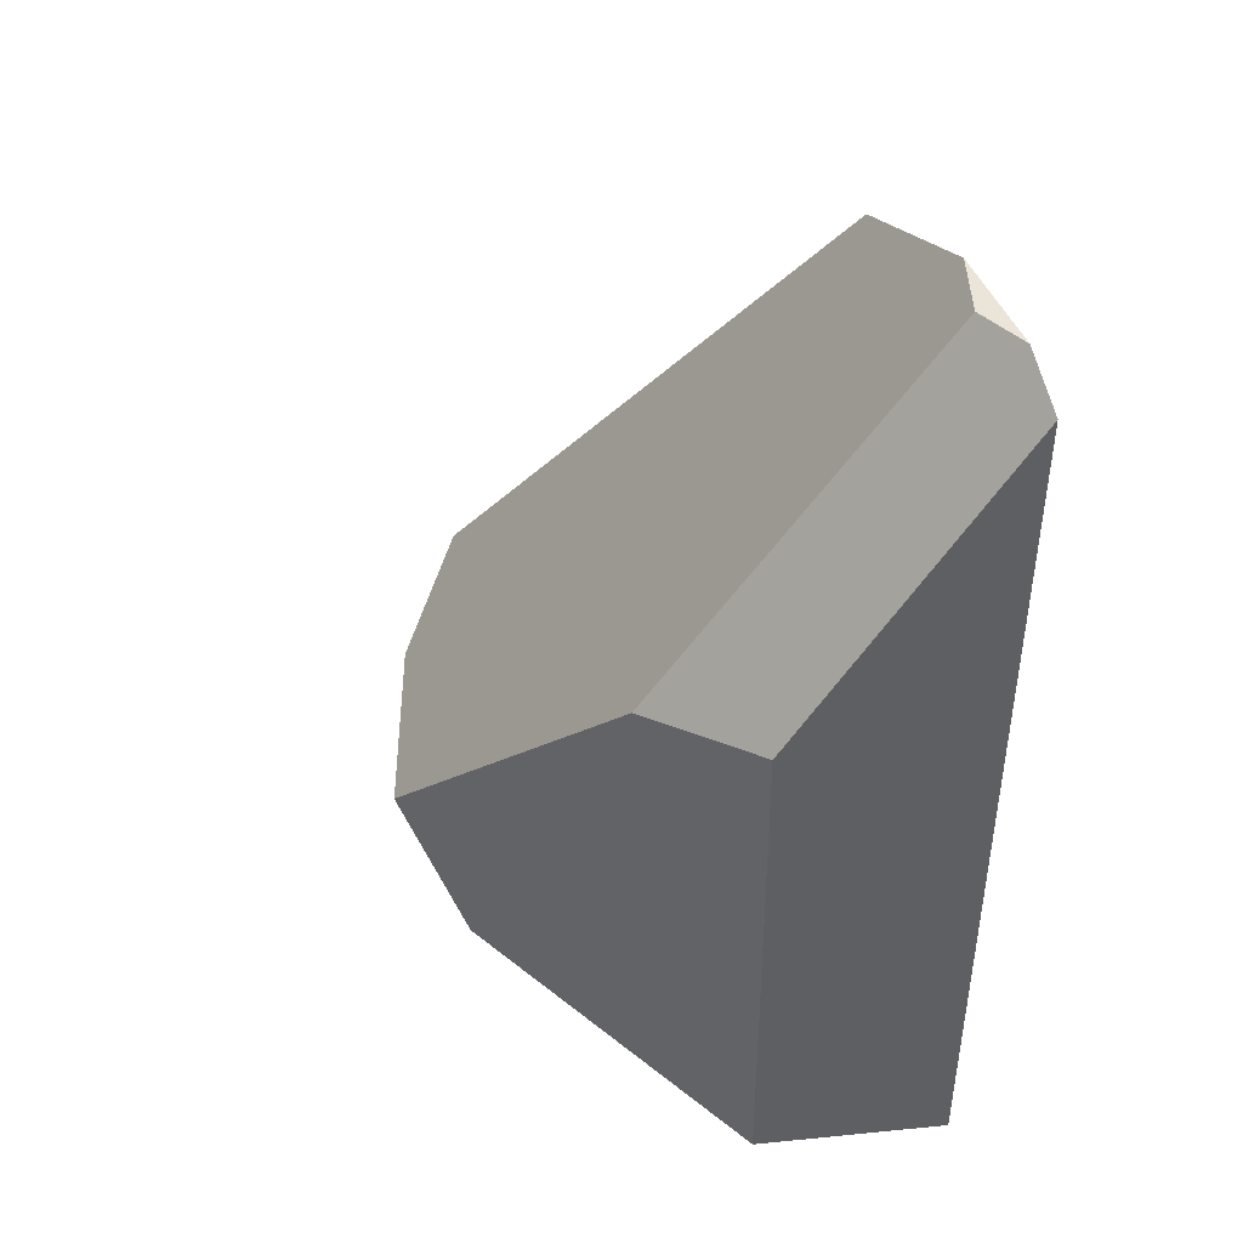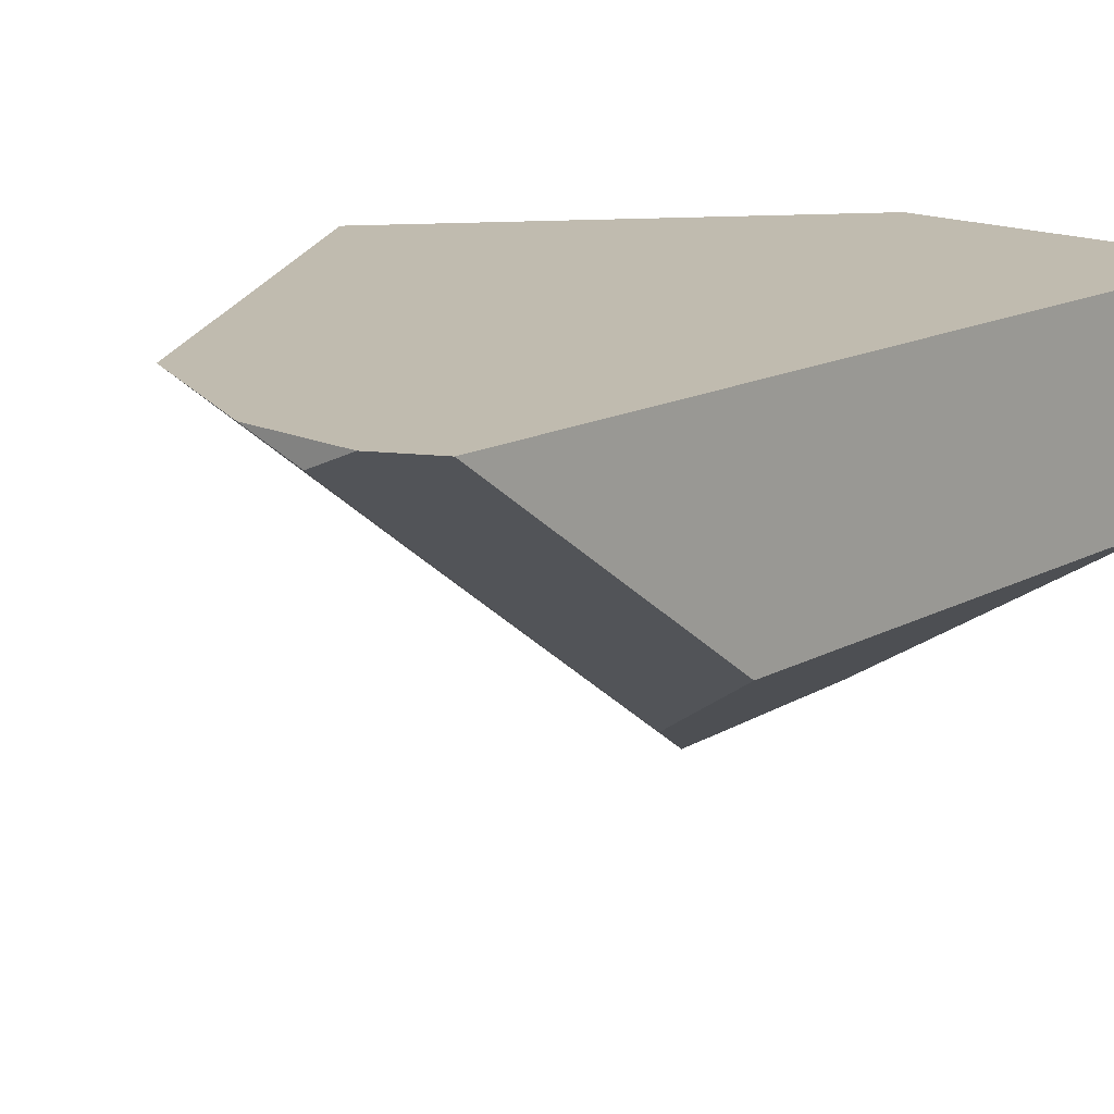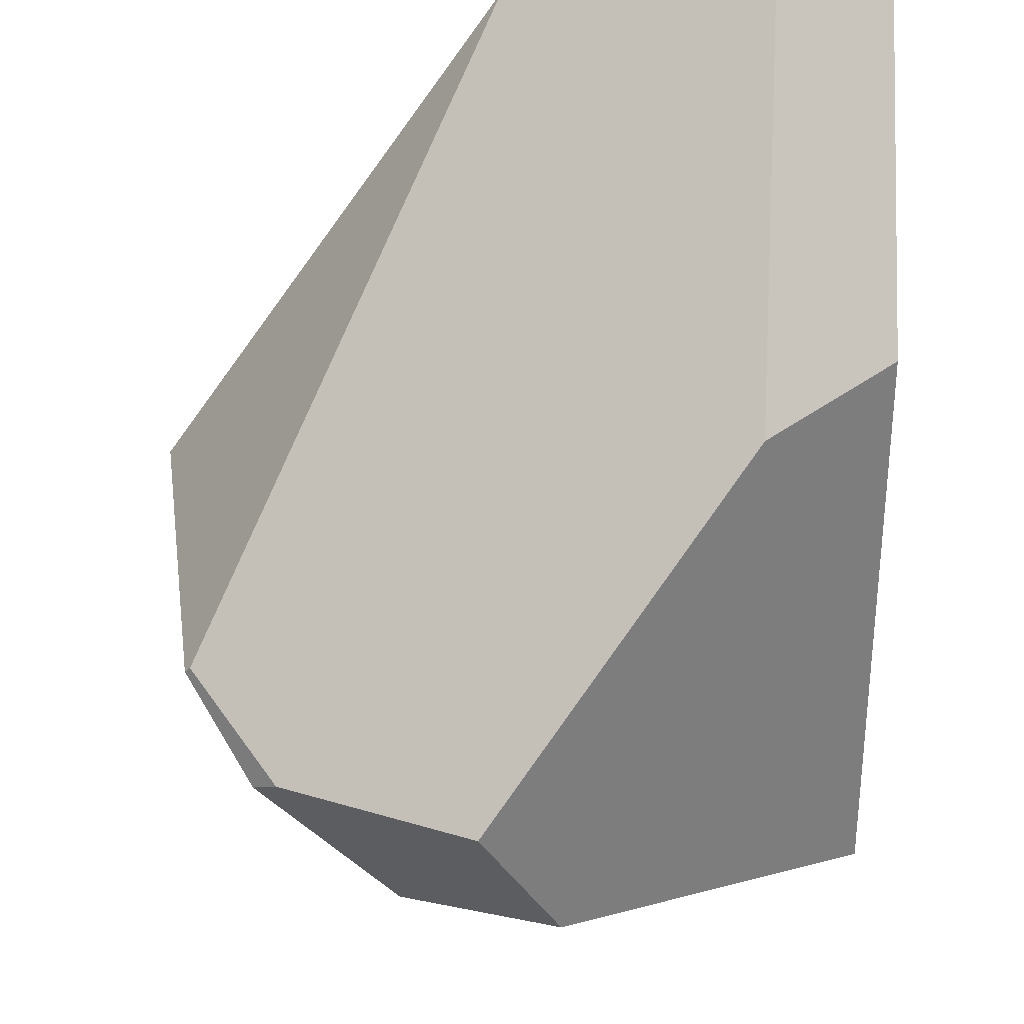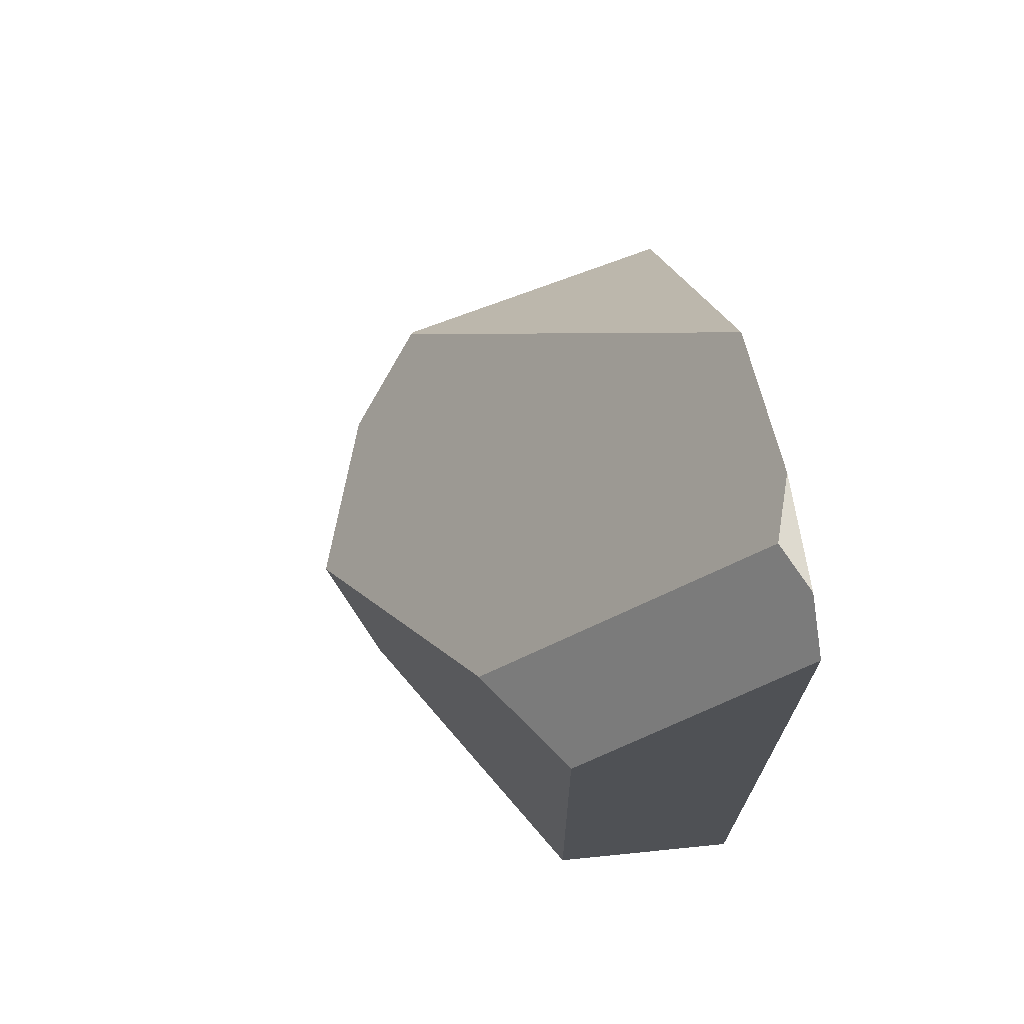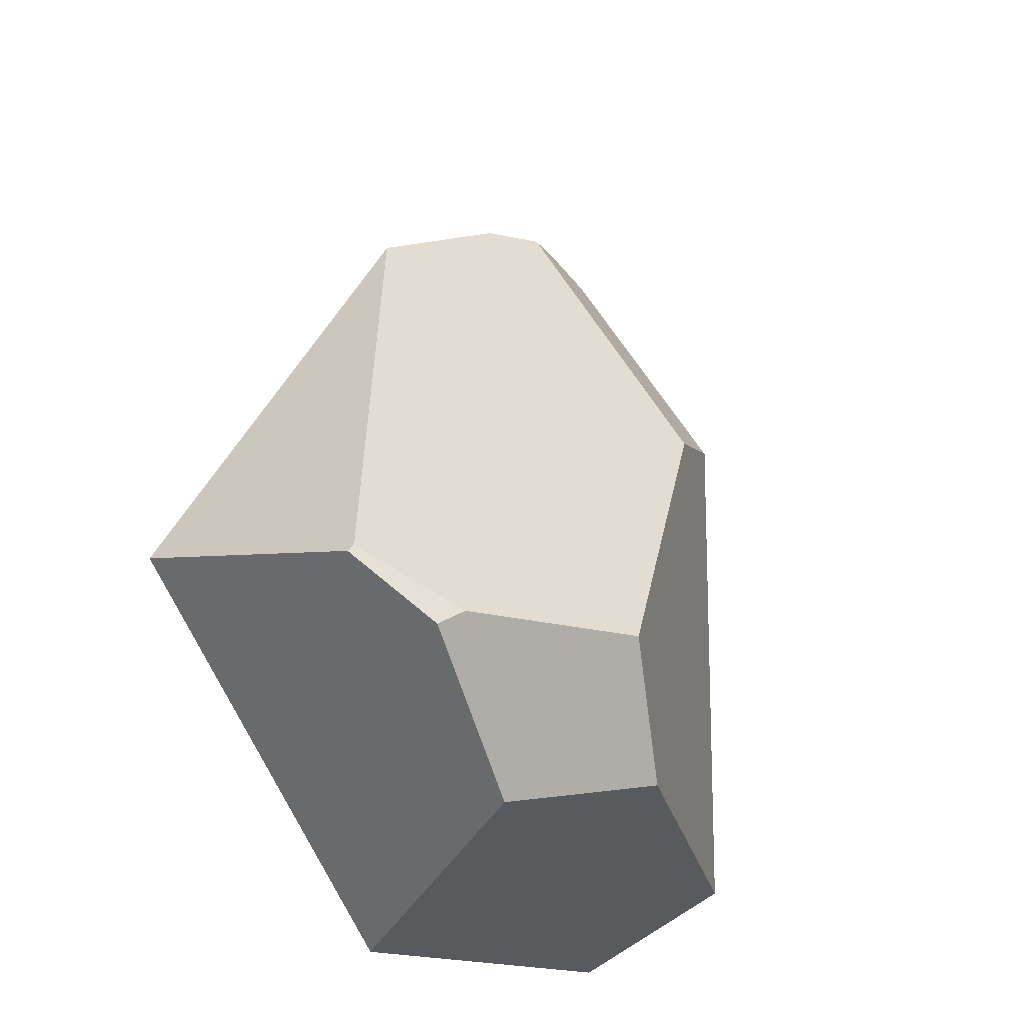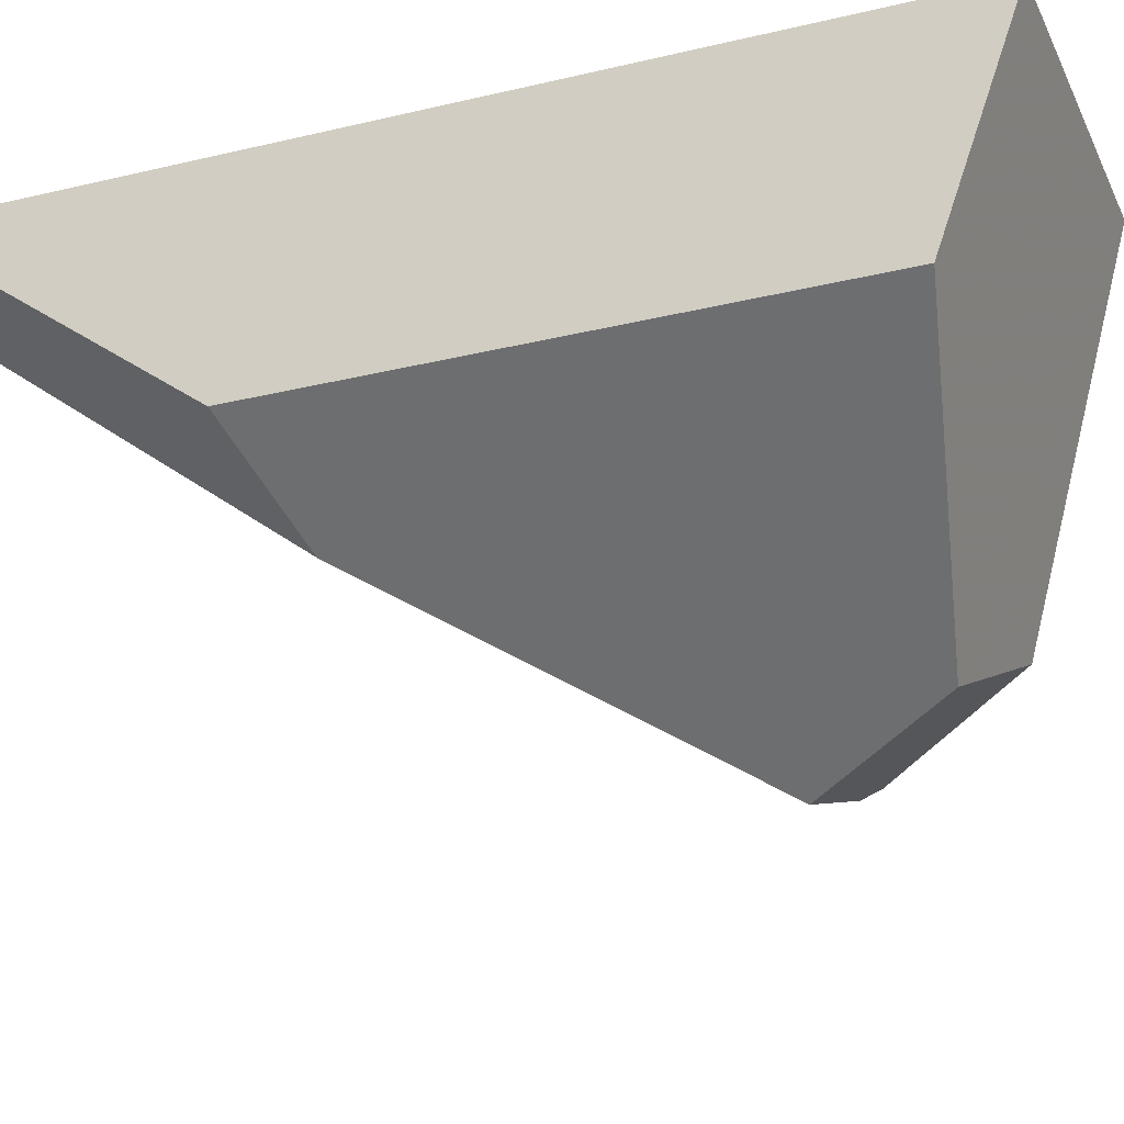
<metadata>
{"format":"obj","ext":"obj","renderer":"f3d","projection":"perspective","resolution":1024,"background":"white","views":[{"elev":44.7,"azim":69.7,"up":"+Z"},{"elev":16.2,"azim":43.4,"up":"+Y"},{"elev":-57.9,"azim":-0.0,"up":"+Y"},{"elev":71.0,"azim":80.8,"up":"+Z"},{"elev":-17.6,"azim":-42.2,"up":"+Z"},{"elev":-24.9,"azim":111.3,"up":"+Y"}]}
</metadata>
<code>
v -0.1241 0.2394 -0.6361
v -0.6479 0.2394 0.02377
v -0.1173 0.2394 0.7973
v 0.1672 0.2394 0.9207
v 0.3547 0.2394 0.9207
v 0.4433 0.2394 0.8691
v 0.4433 0.2394 -0.6385
v 0.3547 0.2394 0.9207
v 0.1672 0.2394 0.9207
v 0.2726 0.2042 0.9207
v 0.4433 0.2394 -0.6385
v 0.4433 0.2394 0.8691
v 0.4433 -0.1176 0.3856
v 0.4433 -0.1114 -0.5125
v -0.4411 -0.39 -0.1608
v -0.1499 -0.4974 -0.174
v 0.2481 -0.2434 0.3286
v 0.2726 0.2042 0.9207
v 0.1672 0.2394 0.9207
v -0.1173 0.2394 0.7973
v -0.5708 -0.2583 -0.04588
v 0.4433 -0.1114 -0.5125
v 0.4433 -0.1176 0.3856
v 0.2481 -0.2434 0.3286
v -0.1499 -0.4974 -0.174
v -0.02975 -0.4181 -0.4005
v 0.3547 0.2394 0.9207
v 0.2726 0.2042 0.9207
v 0.2481 -0.2434 0.3286
v 0.4433 -0.1176 0.3856
v 0.4433 0.2394 0.8691
v -0.02975 -0.4181 -0.4005
v -0.1499 -0.4974 -0.174
v -0.4411 -0.39 -0.1608
v -0.4776 -0.3628 -0.1837
v -0.2729 -0.2989 -0.4423
v -0.2729 -0.2989 -0.4423
v -0.4776 -0.3628 -0.1837
v -0.5795 -0.2527 -0.05657
v -0.6479 0.2394 0.02377
v -0.1241 0.2394 -0.6361
v -0.6479 0.2394 0.02377
v -0.5795 -0.2527 -0.05657
v -0.5708 -0.2583 -0.04588
v -0.1173 0.2394 0.7973
v -0.4411 -0.39 -0.1608
v -0.5708 -0.2583 -0.04588
v -0.5795 -0.2527 -0.05657
v -0.4776 -0.3628 -0.1837
v -0.1241 0.2394 -0.6361
v 0.4433 0.2394 -0.6385
v 0.4433 -0.1114 -0.5125
v -0.02975 -0.4181 -0.4005
v -0.2729 -0.2989 -0.4423
f 32 33 34 35 36
f 37 38 39 40 41
f 50 51 52 53 54
f 46 47 48 49
f 22 23 24 25 26
f 11 12 13 14
f 42 43 44 45
f 1 2 3 4 5 6 7
f 15 16 17 18 19 20 21
f 27 28 29 30 31
f 8 9 10

</code>
